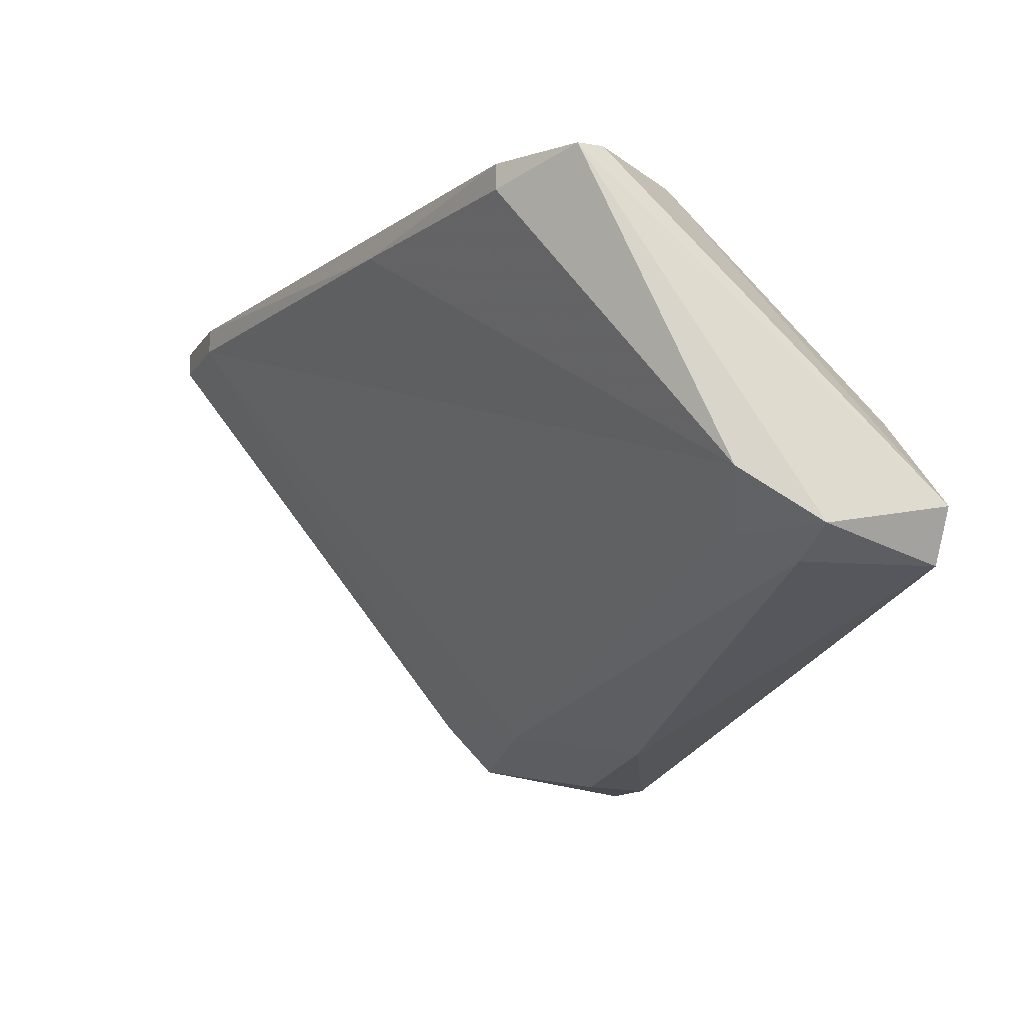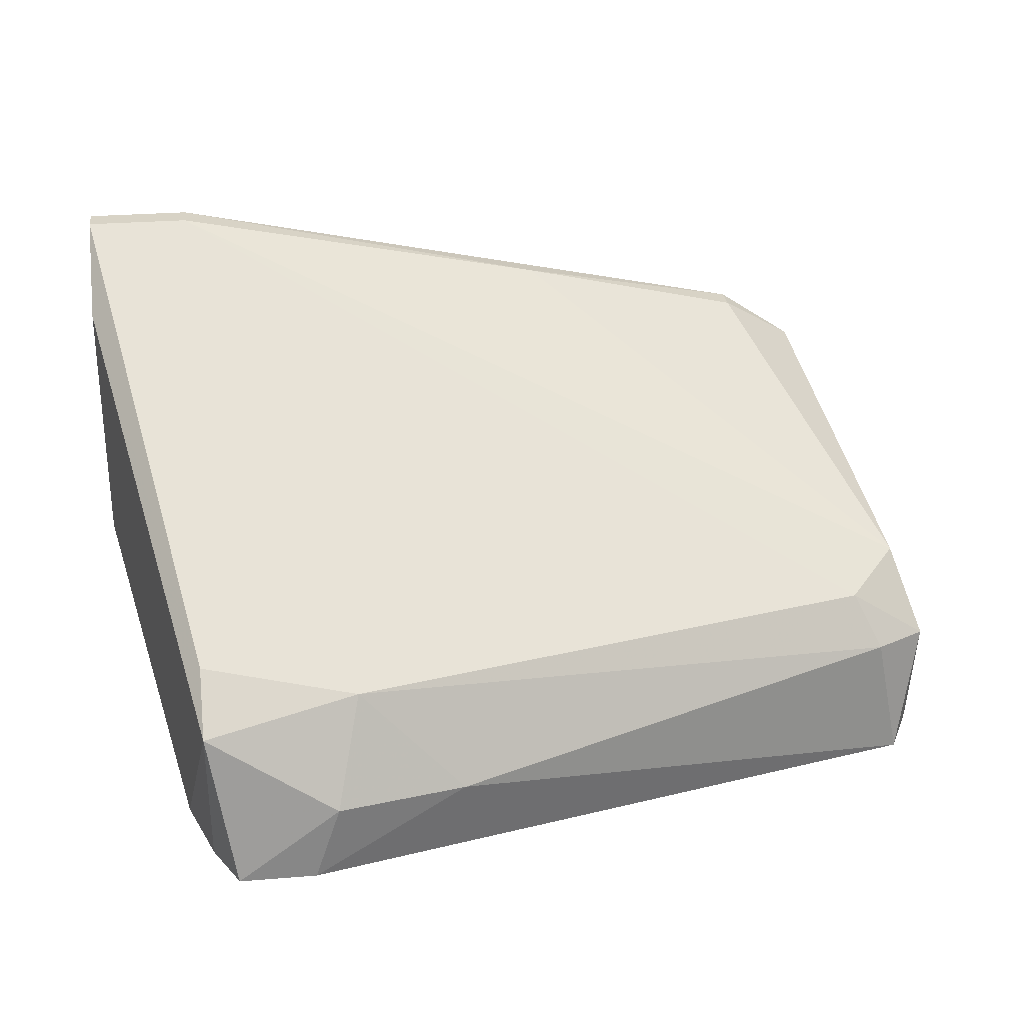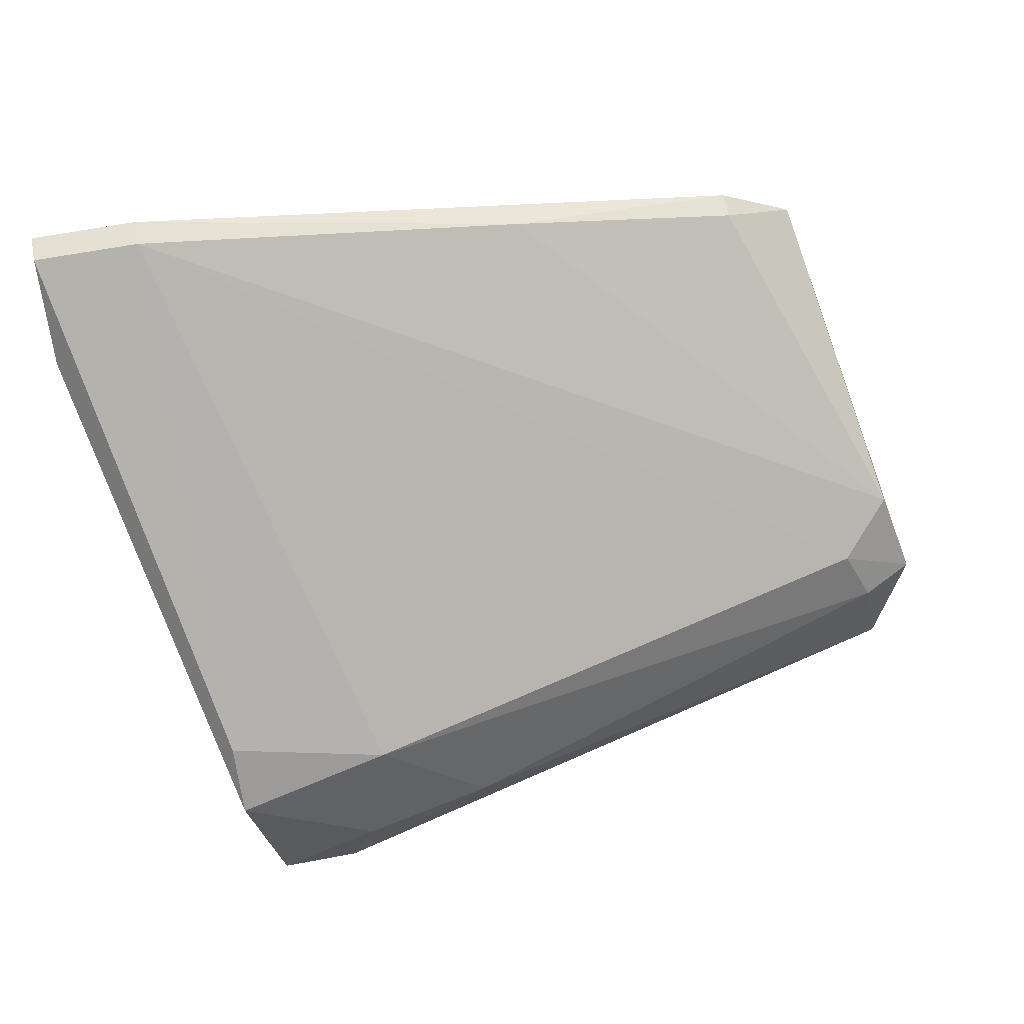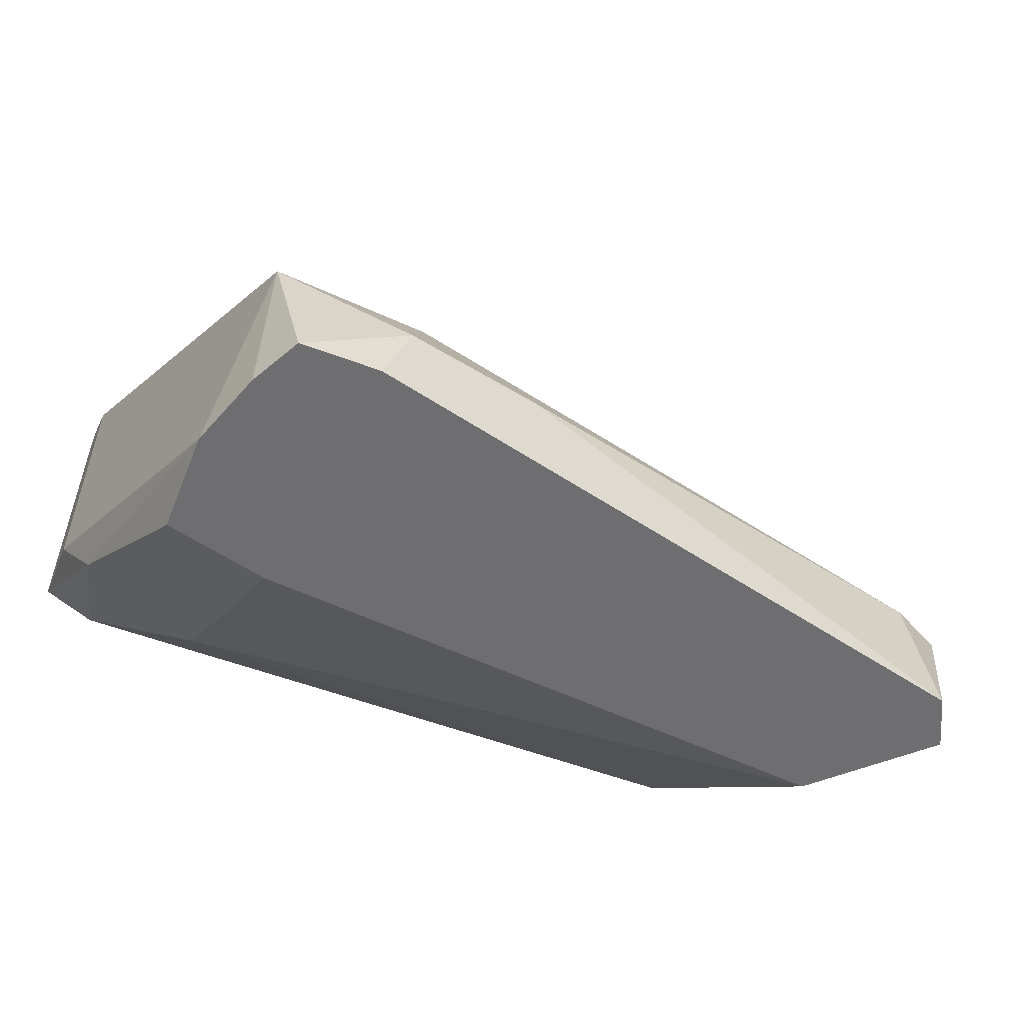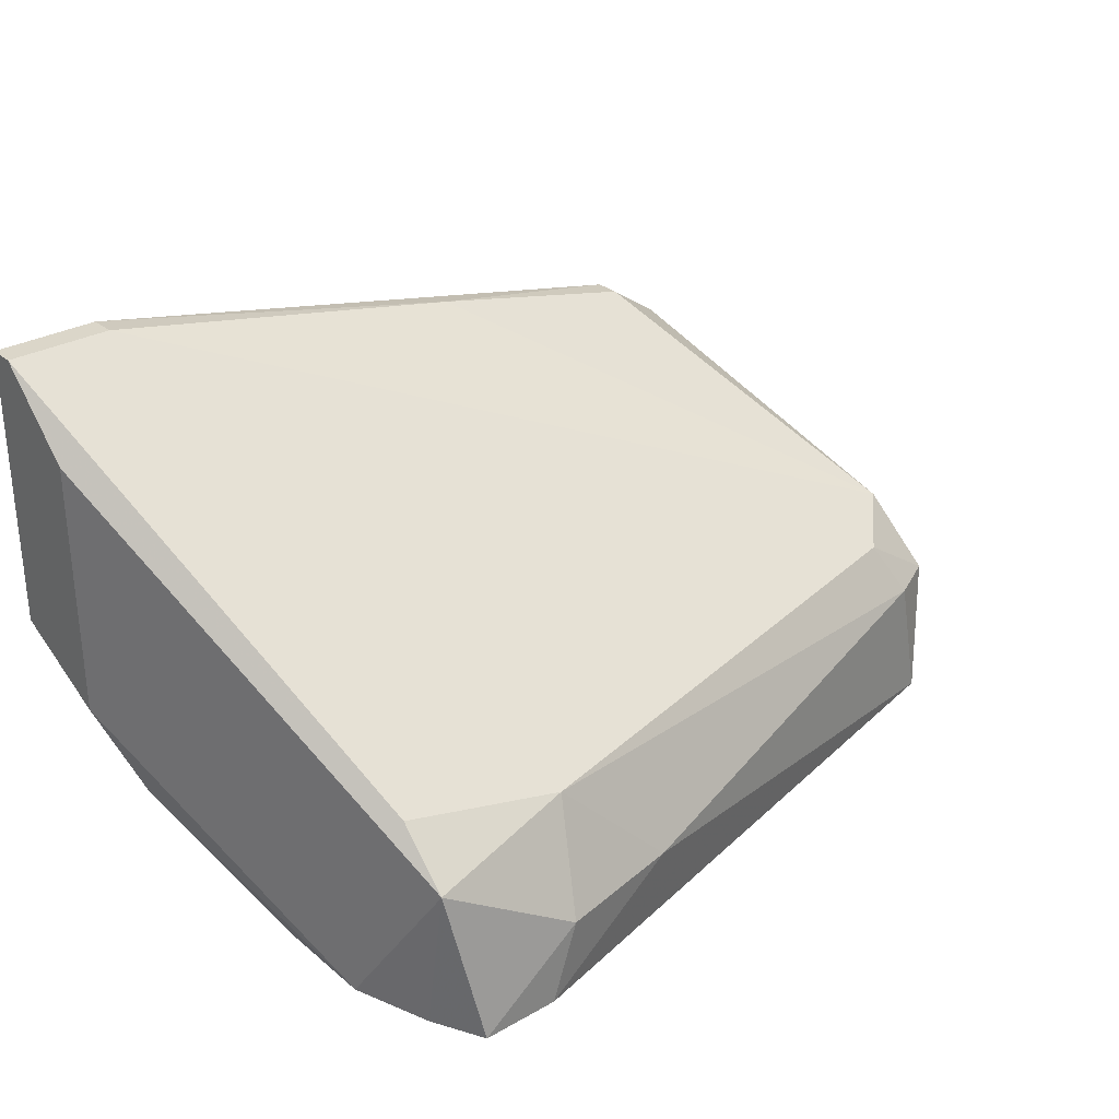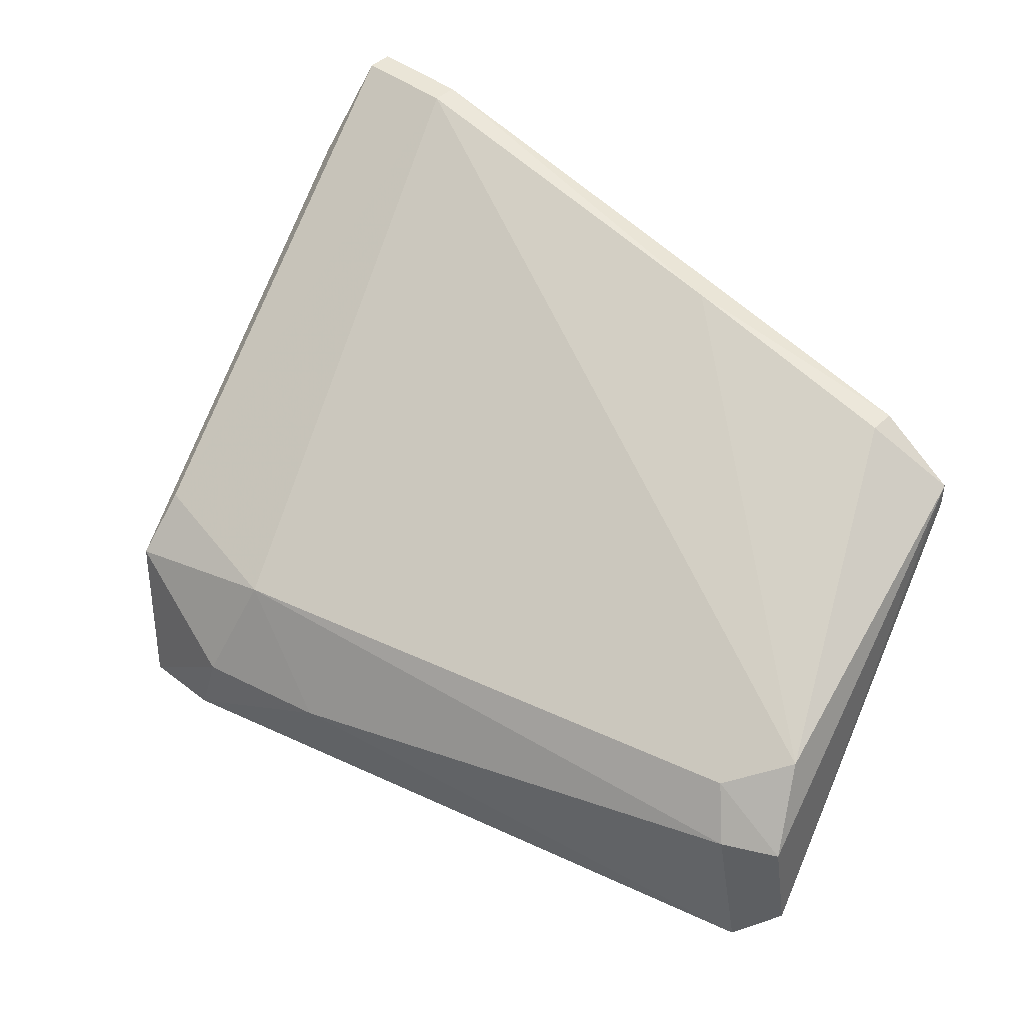
<metadata>
{"format":"obj","ext":"obj","renderer":"f3d","projection":"perspective","resolution":1024,"background":"white","views":[{"elev":-12.6,"azim":68.4,"up":"+Y"},{"elev":28.1,"azim":-7.0,"up":"+Z"},{"elev":66.2,"azim":-10.6,"up":"+Z"},{"elev":-54.4,"azim":-21.8,"up":"+Z"},{"elev":29.7,"azim":-39.8,"up":"+Z"},{"elev":44.3,"azim":42.0,"up":"+Z"}]}
</metadata>
<code>
v -0.01699 0.02116 -0.0361
v -0.01699 0.02295 -0.03431
v -0.01699 0.03913 -0.02353
v -0.01699 0.03823 -0.02353
v -0.01699 0.02205 -0.0415
v -0.0116 0.02205 -0.03521
v -0.01969 0.03373 -0.0379
v 0.009063 0.02565 -0.0415
v 0.009063 0.02834 -0.03431
v 0.007266 0.02655 -0.03521
v 0.007266 0.03913 -0.02982
v 0.007266 0.03913 -0.03072
v -0.003519 0.03823 -0.02622
v -0.0134 0.02025 -0.0415
v -0.008009 0.02116 -0.0388
v 0.006368 0.03104 -0.0415
v -0.01789 0.02475 -0.0415
v -0.01789 0.02834 -0.0415
v 0.004571 0.03913 -0.02802
v 0.004571 0.03913 -0.03431
v 0.004571 0.03823 -0.02802
v -0.01879 0.03913 -0.03431
v -0.02059 0.03913 -0.03341
v -0.02059 0.03913 -0.02353
v -0.02059 0.03823 -0.02353
v -0.02059 0.03553 -0.02622
v -0.02059 0.03553 -0.03521
v -0.01609 0.02025 -0.0415
v 0.009963 0.02745 -0.0415
v 0.009963 0.02655 -0.037
v -0.0143 0.02924 -0.0415
v 0.008166 0.02565 -0.037
v -0.0152 0.03643 -0.037
v -0.0125 0.02025 -0.0388
f 3 13 19
f 11 12 23
f 5 16 8
f 16 5 18
f 23 12 20
f 20 16 33
f 1 34 6
f 6 10 4
f 11 23 3
f 25 4 3
f 11 21 9
f 4 10 9
f 25 23 27
f 12 11 29
f 8 16 29
f 20 12 29
f 16 20 29
f 5 8 14
f 10 6 32
f 25 27 26
f 23 20 22
f 20 33 22
f 11 9 30
f 9 10 30
f 29 11 30
f 8 29 30
f 32 8 30
f 10 32 30
f 1 6 2
f 4 25 2
f 6 4 2
f 25 26 2
f 26 1 2
f 16 18 31
f 18 33 31
f 33 16 31
f 6 34 15
f 14 8 15
f 34 14 15
f 8 32 15
f 32 6 15
f 5 1 17
f 18 5 17
f 1 26 17
f 26 27 17
f 33 18 7
f 27 23 7
f 23 22 7
f 22 33 7
f 18 17 7
f 17 27 7
f 1 5 28
f 34 1 28
f 5 14 28
f 14 34 28
f 23 25 24
f 3 23 24
f 25 3 24
f 3 4 13
f 9 21 13
f 4 9 13
f 21 11 19
f 11 3 19
f 13 21 19

</code>
